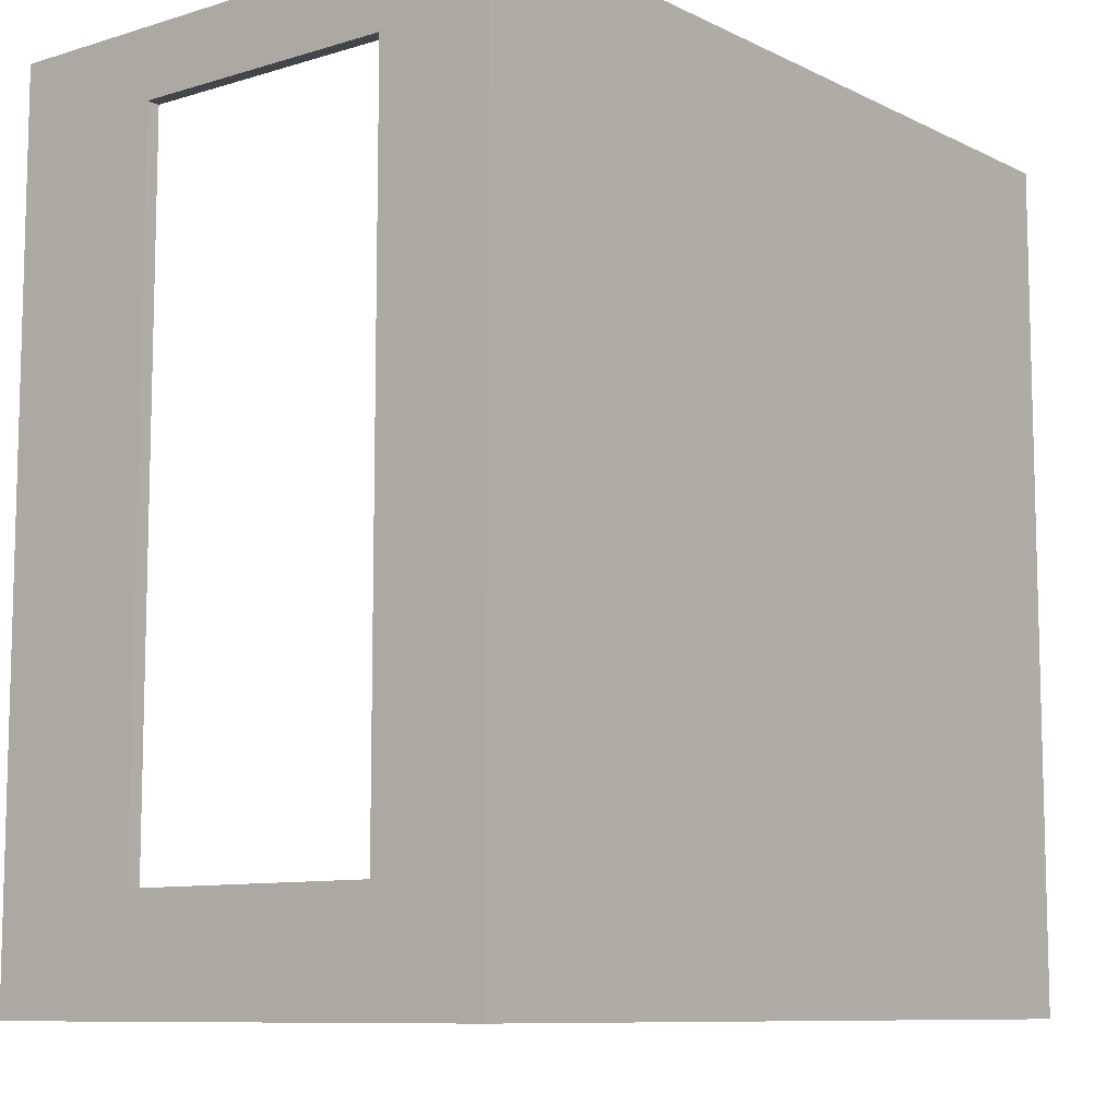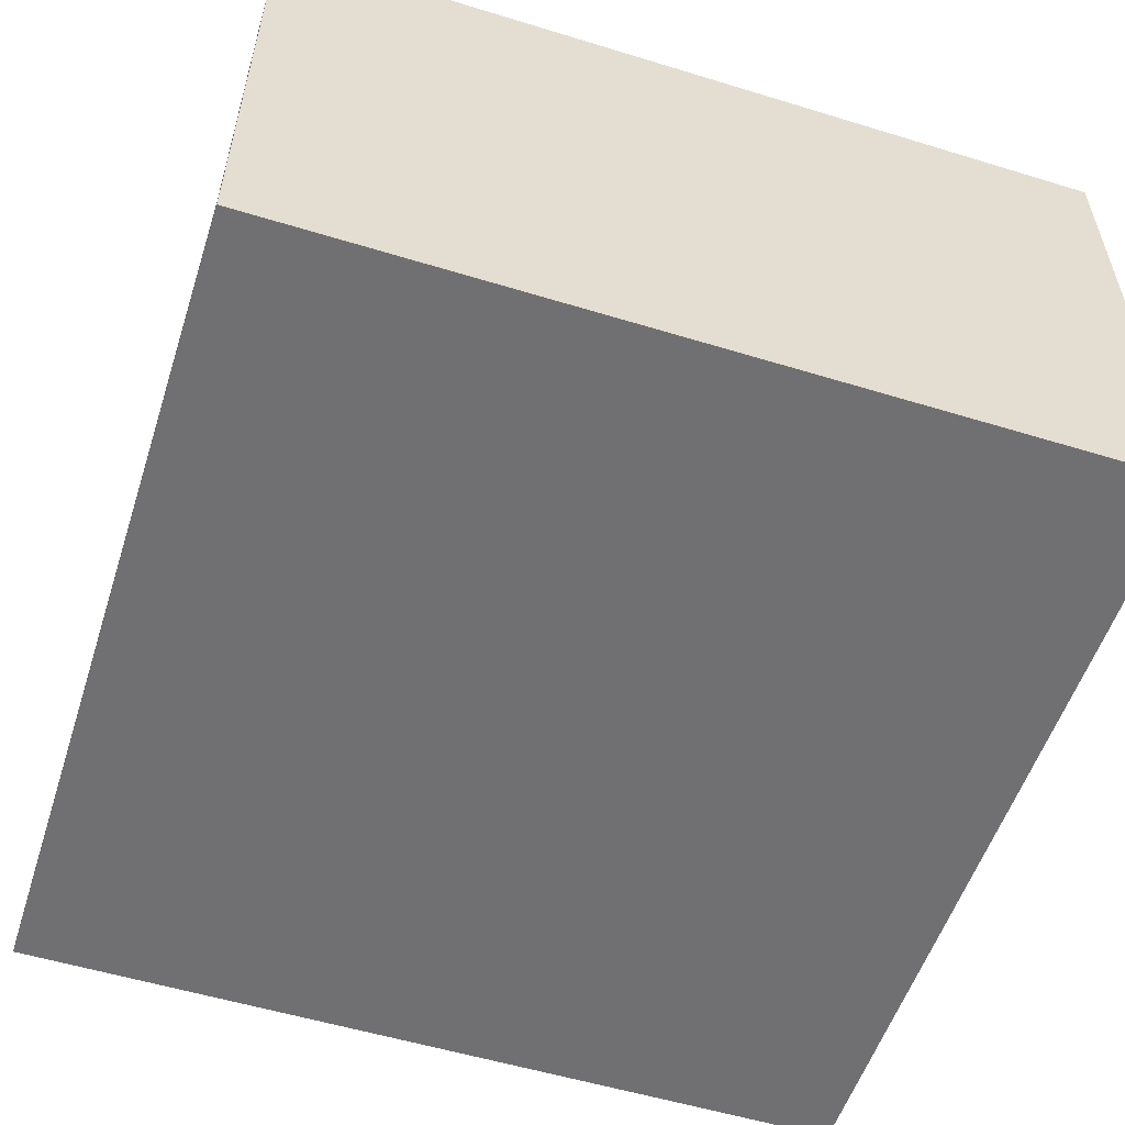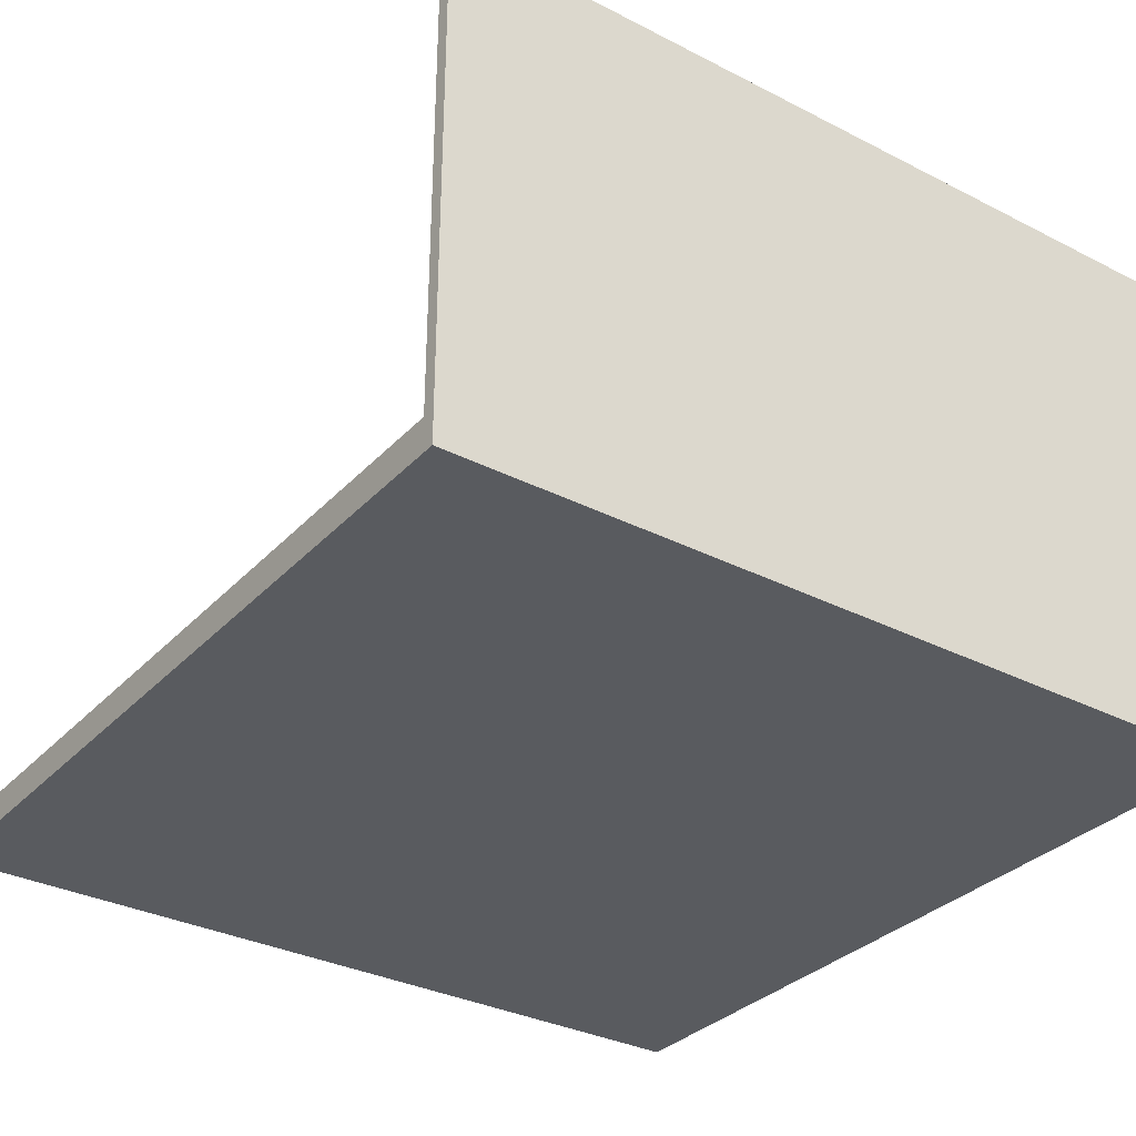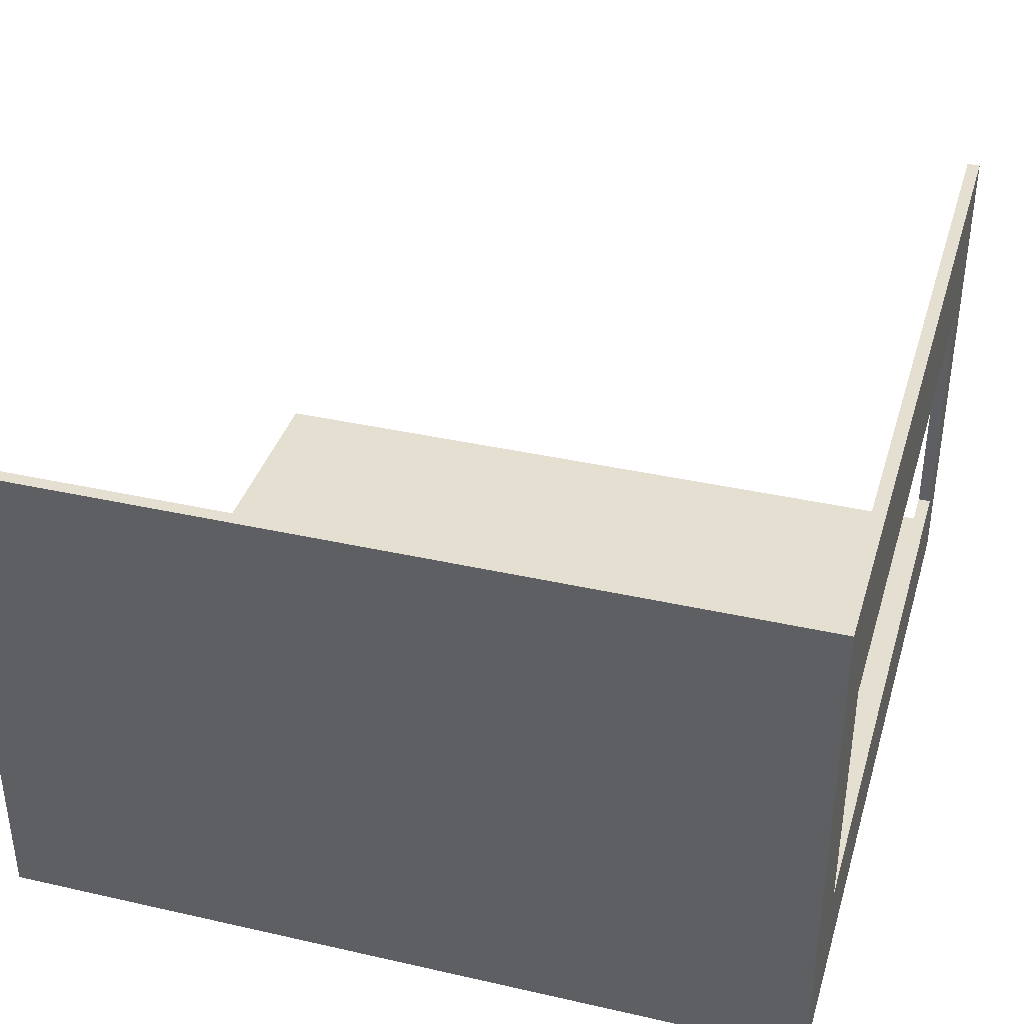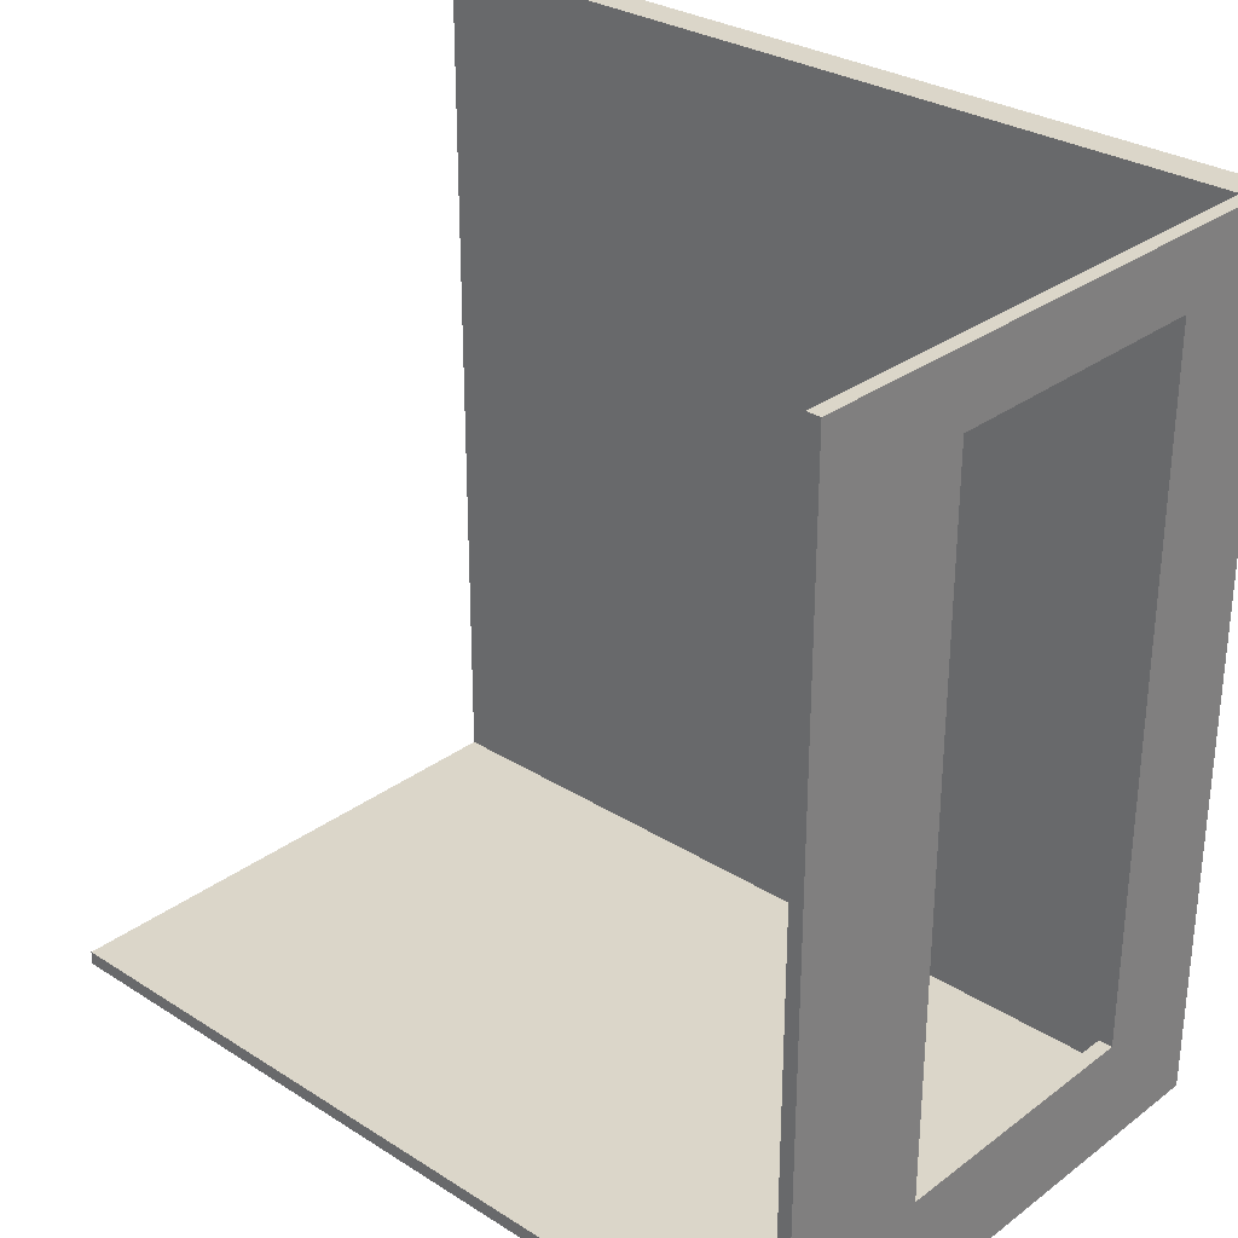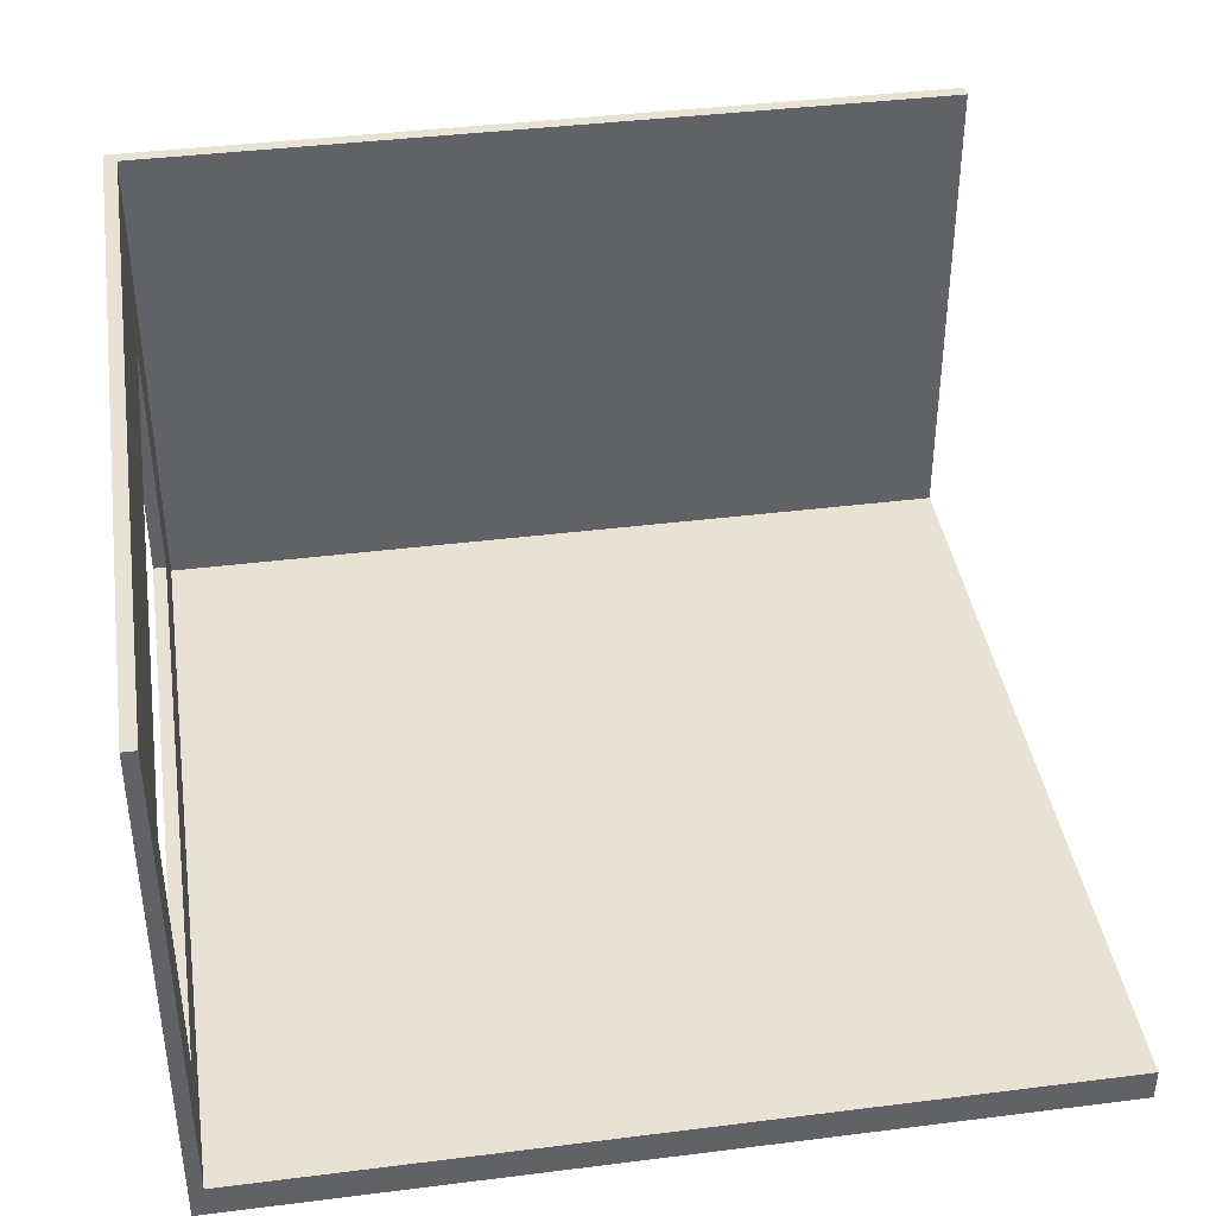
<metadata>
{"format":"obj","ext":"obj","renderer":"f3d","projection":"perspective","resolution":1024,"background":"white","views":[{"elev":-9.3,"azim":-51.4,"up":"+Z"},{"elev":-55.0,"azim":162.1,"up":"+Y"},{"elev":-32.5,"azim":144.6,"up":"+Y"},{"elev":37.4,"azim":-163.8,"up":"+Y"},{"elev":29.7,"azim":-137.2,"up":"+Z"},{"elev":40.0,"azim":-8.8,"up":"+Y"}]}
</metadata>
<code>
g 4x2 first2-0
v -63 0 63
v -63 0 -63
v -63 17 53
v -63 17 -47
v -63 57 53
v -63 57 -47
v -63 80 63
v -63 80 -63
v -61 5 63
v -61 5 -61
v -61 17 53
v -61 17 -47
v -61 57 53
v -61 57 -47
v -61 80 63
v -61 80 -61
v 63 0 63
v 63 0 -63
v 63 5 63
v 63 5 -61
v 63 80 -61
v 63 80 -63
v -63 0 63
v -63 80 63
v -61 5 63
v -61 80 63
v 63 0 63
v 63 5 63
v -63 17 -47
v -63 57 -47
v -61 17 -47
v -61 57 -47
v -61 5 -61
v -61 80 -61
v 63 5 -61
v 63 80 -61
v -63 17 53
v -63 57 53
v -61 17 53
v -61 57 53
v -63 0 -63
v -63 80 -63
v 63 0 -63
v 63 80 -63
v -63 0 63
v 63 0 63
v -63 0 -63
v 63 0 -63
v -63 57 53
v -61 57 53
v -63 57 -47
v -61 57 -47
v -61 5 63
v 63 5 63
v -61 5 -61
v 63 5 -61
v -63 17 53
v -61 17 53
v -63 17 -47
v -61 17 -47
v -63 80 63
v -61 80 63
v -61 80 -61
v 63 80 -61
v -63 80 -63
v 63 80 -63
f 3 2 1
f 4 2 3
f 5 3 1
f 6 2 4
f 7 5 1
f 7 6 5
f 8 2 6
f 8 6 7
f 9 10 11
f 11 10 12
f 9 11 13
f 12 10 14
f 9 13 15
f 13 14 15
f 14 10 16
f 15 14 16
f 17 18 19
f 19 18 20
f 20 18 21
f 21 18 22
f 25 24 23
f 26 24 25
f 27 25 23
f 28 25 27
f 31 30 29
f 32 30 31
f 35 34 33
f 36 34 35
f 37 38 39
f 39 38 40
f 41 42 43
f 43 42 44
f 47 46 45
f 48 46 47
f 51 50 49
f 52 50 51
f 53 54 55
f 55 54 56
f 57 58 59
f 59 58 60
f 61 62 63
f 61 63 65
f 63 64 65
f 65 64 66

</code>
